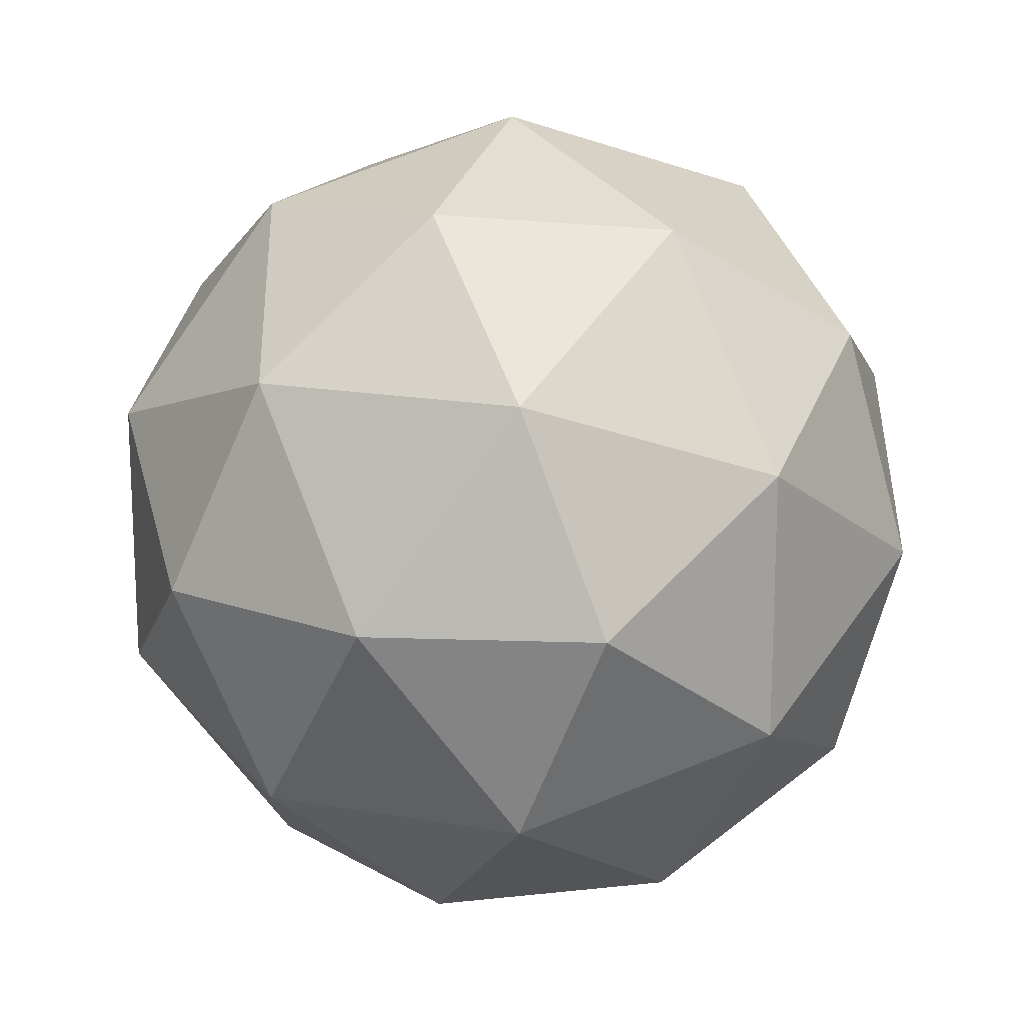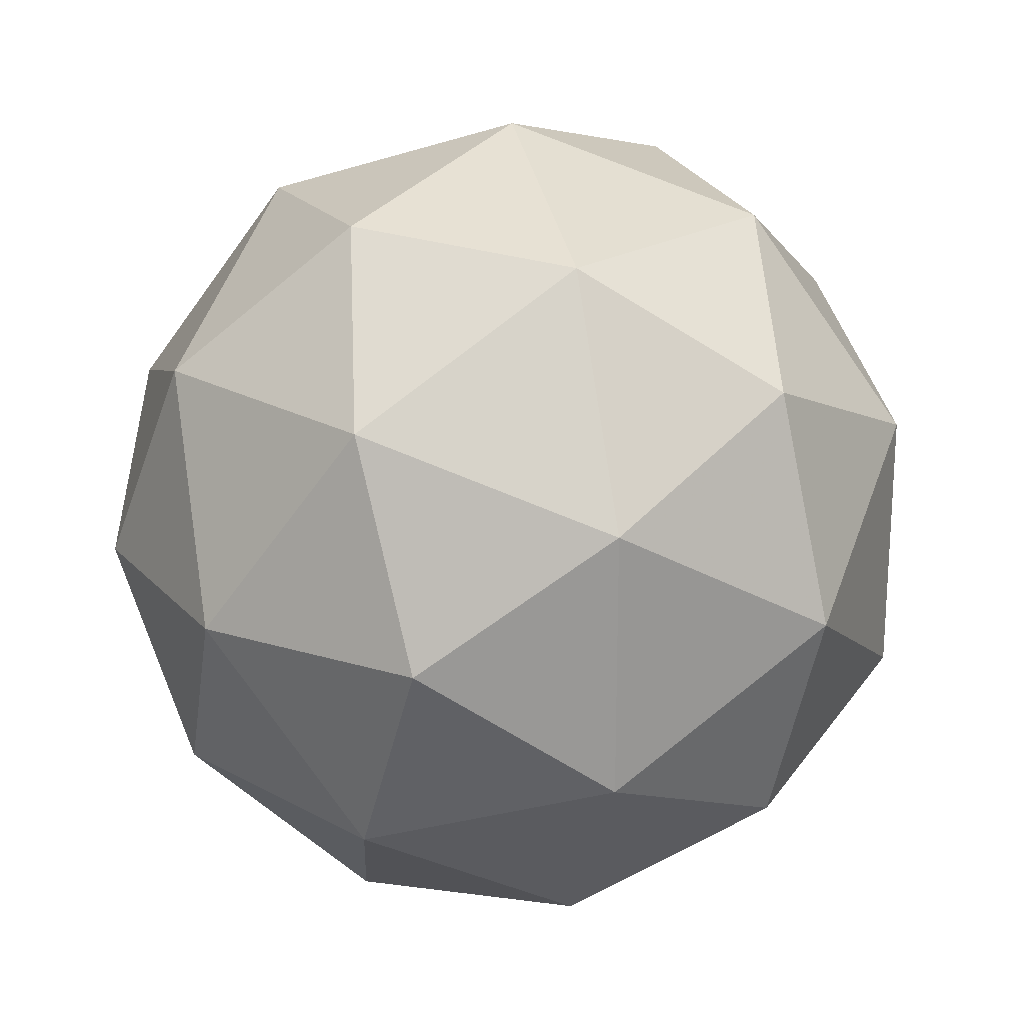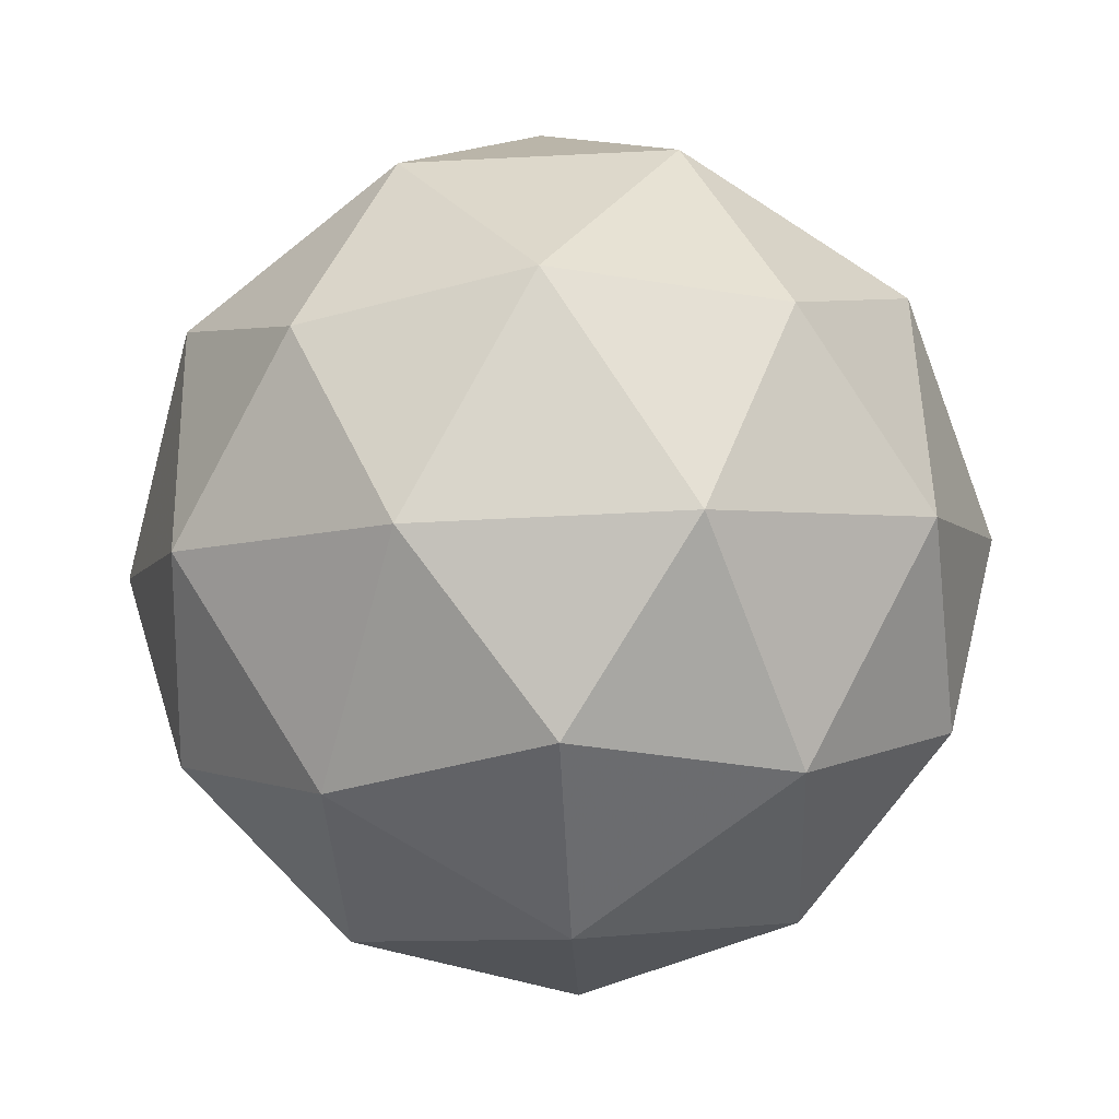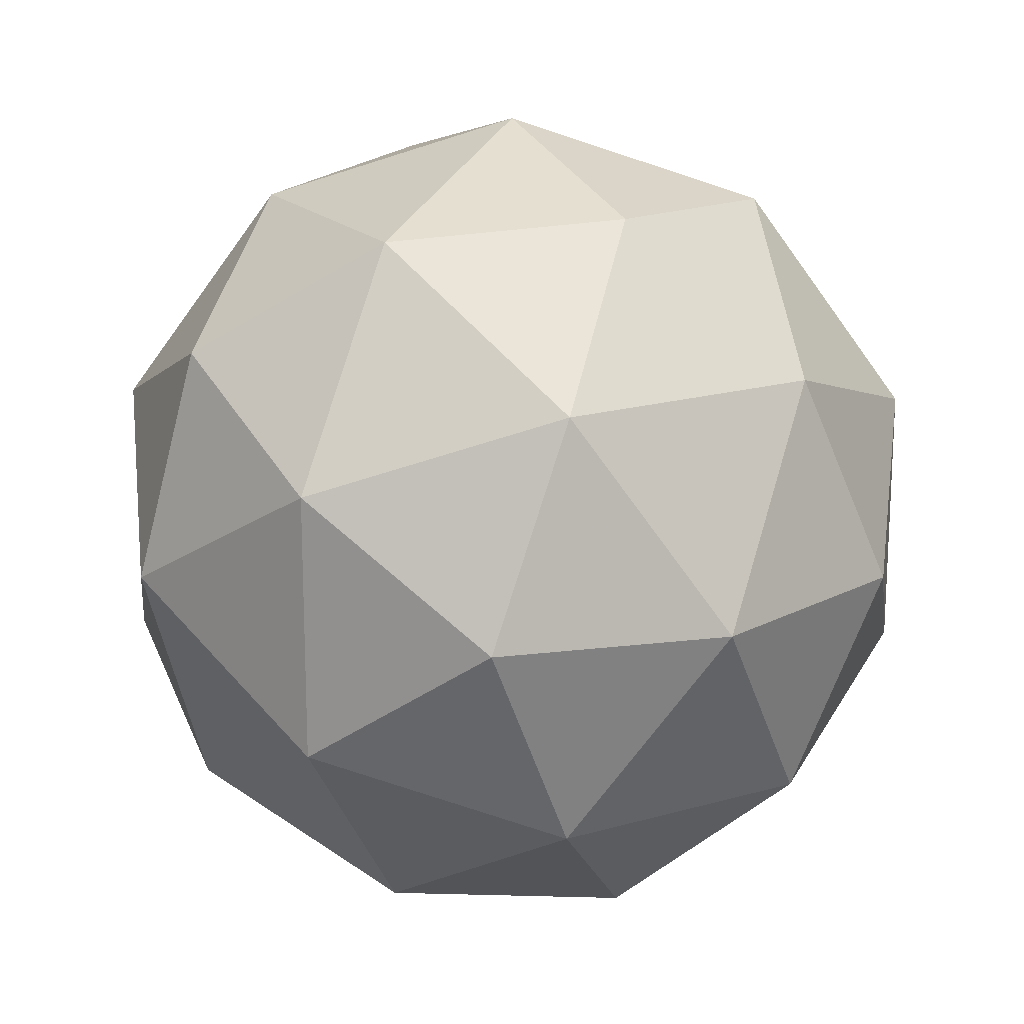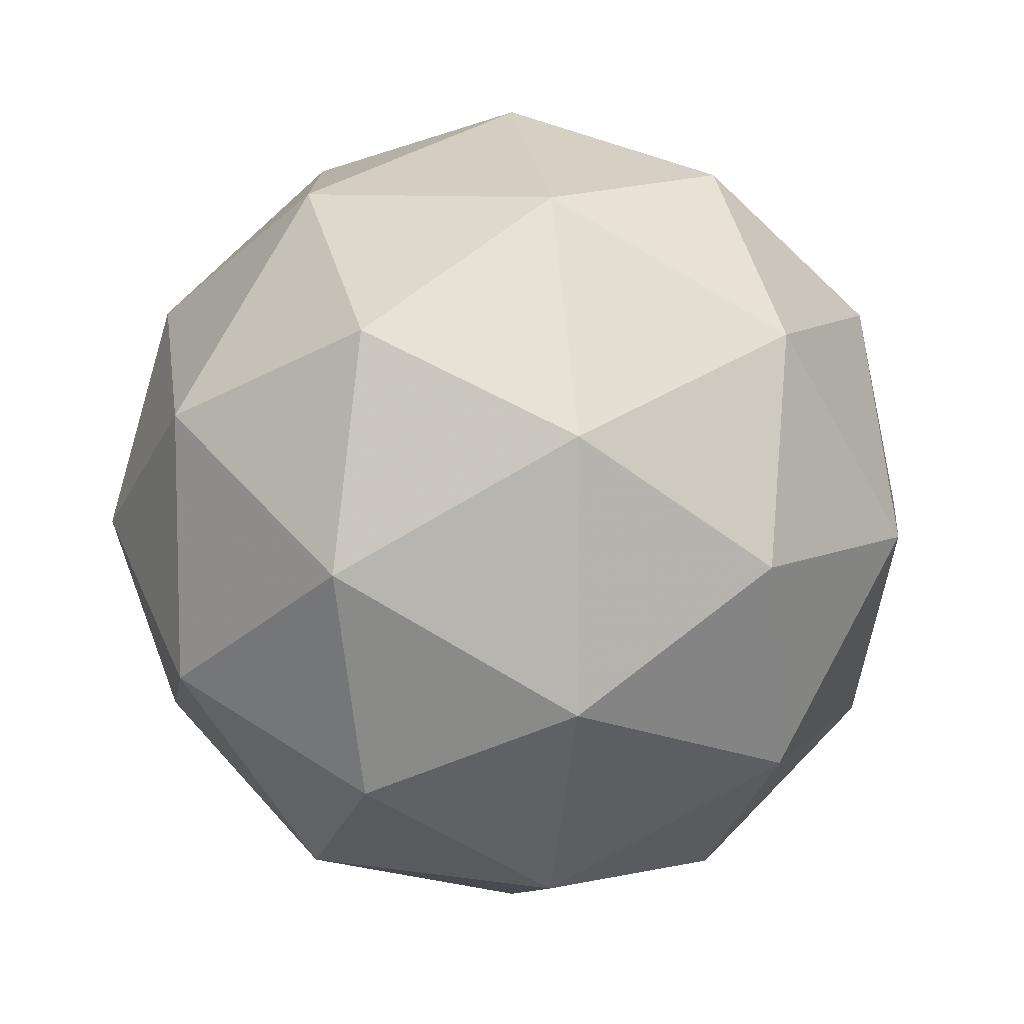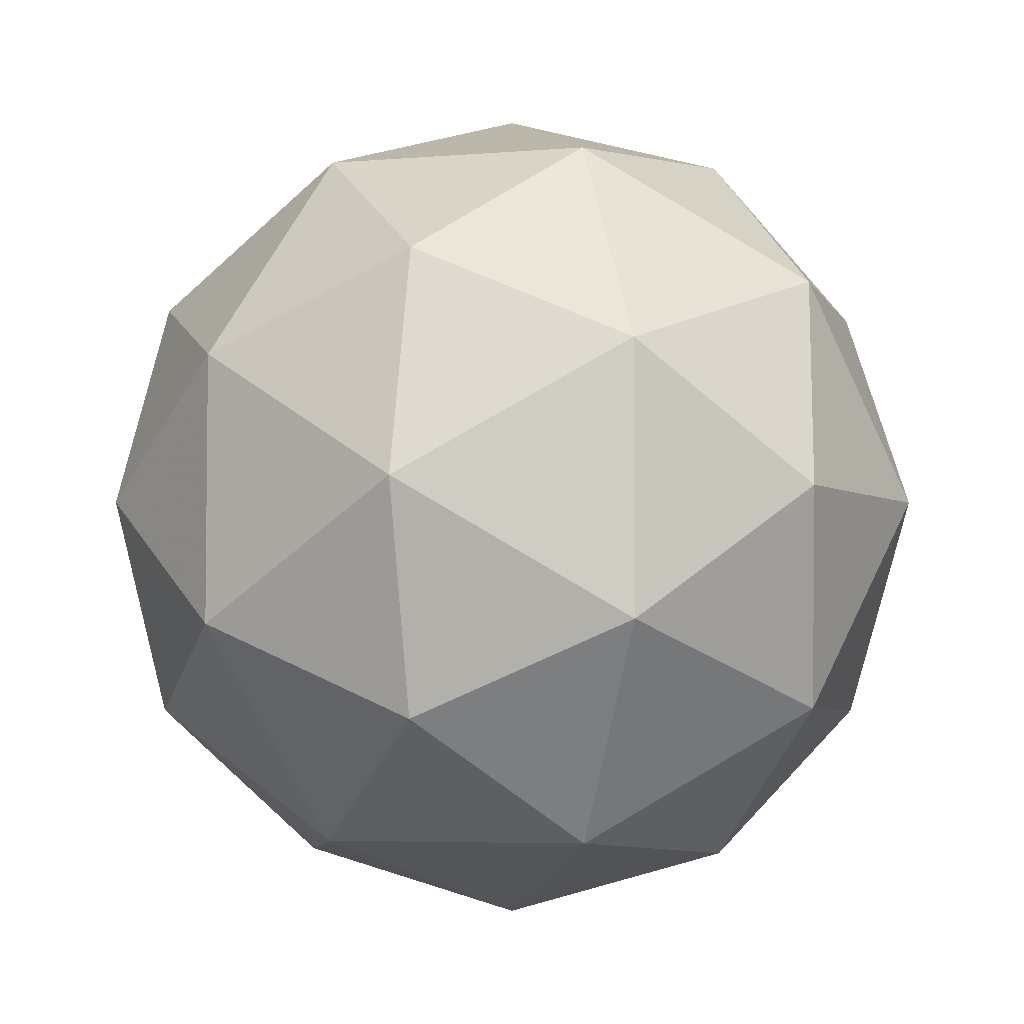
<metadata>
{"format":"obj","ext":"obj","renderer":"f3d","projection":"perspective","resolution":1024,"background":"white","views":[{"elev":16.9,"azim":168.1,"up":"+Z"},{"elev":21.8,"azim":-167.5,"up":"+Z"},{"elev":-68.6,"azim":-51.2,"up":"+Y"},{"elev":18.4,"azim":119.1,"up":"+Z"},{"elev":8.7,"azim":-98.7,"up":"+Z"},{"elev":-4.8,"azim":-106.3,"up":"+Z"}]}
</metadata>
<code>
g DVA-i10-g2-s1603
v 7479 -638.8 3404
v 7568 -607.4 3469
v 7445 -607.4 3509
v 7631 -522.7 3515
v 7658 -539.2 3404
v 7369 -607.4 3404
v 7445 -607.4 3299
v 7568 -607.4 3339
v 7679 -428.8 3469
v 7421 -522.7 3583
v 7534 -539.2 3574
v 7479 -428.8 3614
v 7291 -522.7 3404
v 7335 -539.2 3509
v 7279 -428.8 3469
v 7421 -522.7 3226
v 7335 -539.2 3299
v 7356 -428.8 3234
v 7631 -522.7 3294
v 7534 -539.2 3234
v 7603 -428.8 3234
v 7603 -428.8 3574
v 7356 -428.8 3574
v 7279 -428.8 3339
v 7479 -428.8 3194
v 7679 -428.8 3339
v 7537 -334.8 3583
v 7624 -318.3 3509
v 7513 -250.1 3509
v 7327 -334.8 3515
v 7424 -318.3 3574
v 7390 -250.1 3469
v 7327 -334.8 3294
v 7301 -318.3 3404
v 7390 -250.1 3339
v 7537 -334.8 3226
v 7424 -318.3 3234
v 7513 -250.1 3299
v 7667 -334.8 3404
v 7624 -318.3 3299
v 7590 -250.1 3404
v 7479 -218.8 3404
f 1 2 3
f 4 2 5
f 1 3 6
f 1 6 7
f 1 7 8
f 4 5 9
f 10 11 12
f 13 14 15
f 16 17 18
f 19 20 21
f 4 9 22
f 10 12 23
f 13 15 24
f 16 18 25
f 19 21 26
f 27 28 29
f 30 31 32
f 33 34 35
f 36 37 38
f 39 40 41
f 41 38 42
f 41 40 38
f 40 36 38
f 38 35 42
f 38 37 35
f 37 33 35
f 35 32 42
f 35 34 32
f 34 30 32
f 32 29 42
f 32 31 29
f 31 27 29
f 29 41 42
f 29 28 41
f 28 39 41
f 26 40 39
f 26 21 40
f 21 36 40
f 25 37 36
f 25 18 37
f 18 33 37
f 24 34 33
f 24 15 34
f 15 30 34
f 23 31 30
f 23 12 31
f 12 27 31
f 22 28 27
f 22 9 28
f 9 39 28
f 21 25 36
f 21 20 25
f 20 16 25
f 18 24 33
f 18 17 24
f 17 13 24
f 15 23 30
f 15 14 23
f 14 10 23
f 12 22 27
f 12 11 22
f 11 4 22
f 9 26 39
f 9 5 26
f 5 19 26
f 8 20 19
f 8 7 20
f 7 16 20
f 7 17 16
f 7 6 17
f 6 13 17
f 6 14 13
f 6 3 14
f 3 10 14
f 5 8 19
f 5 2 8
f 2 1 8
f 3 11 10
f 3 2 11
f 2 4 11
f 2 4 11

</code>
